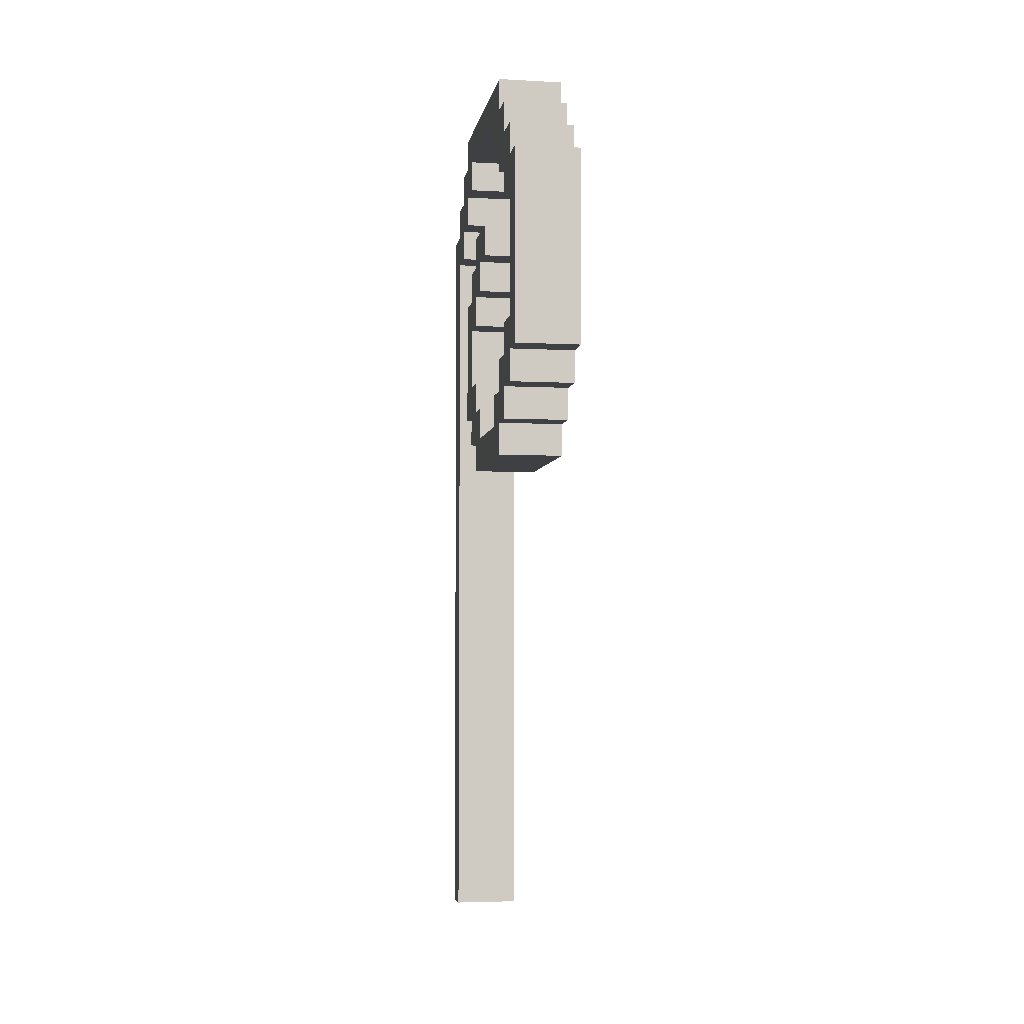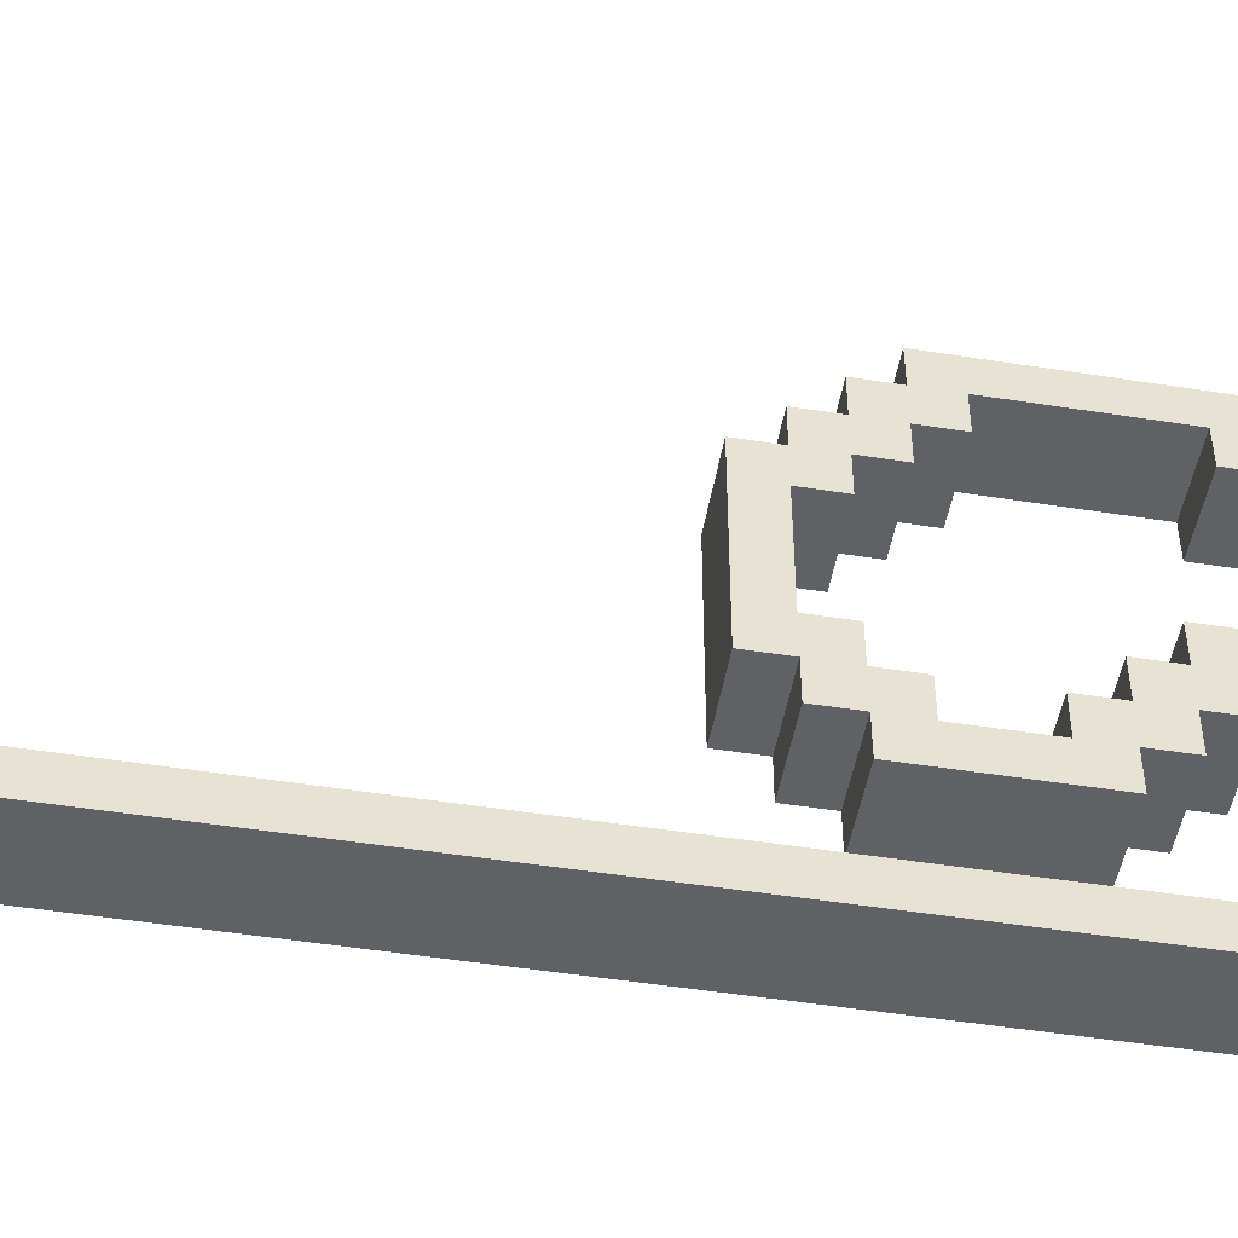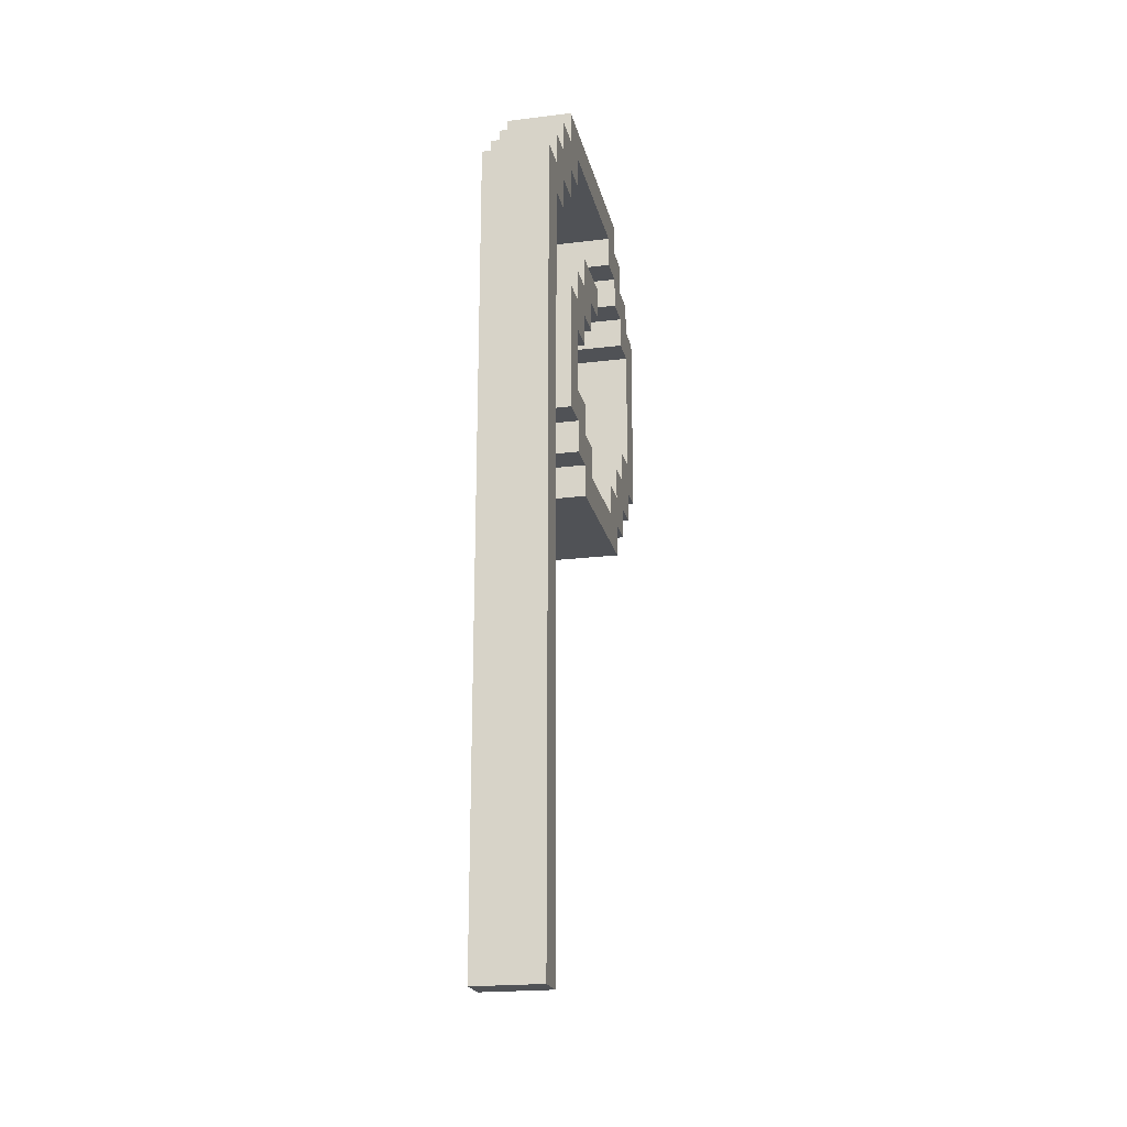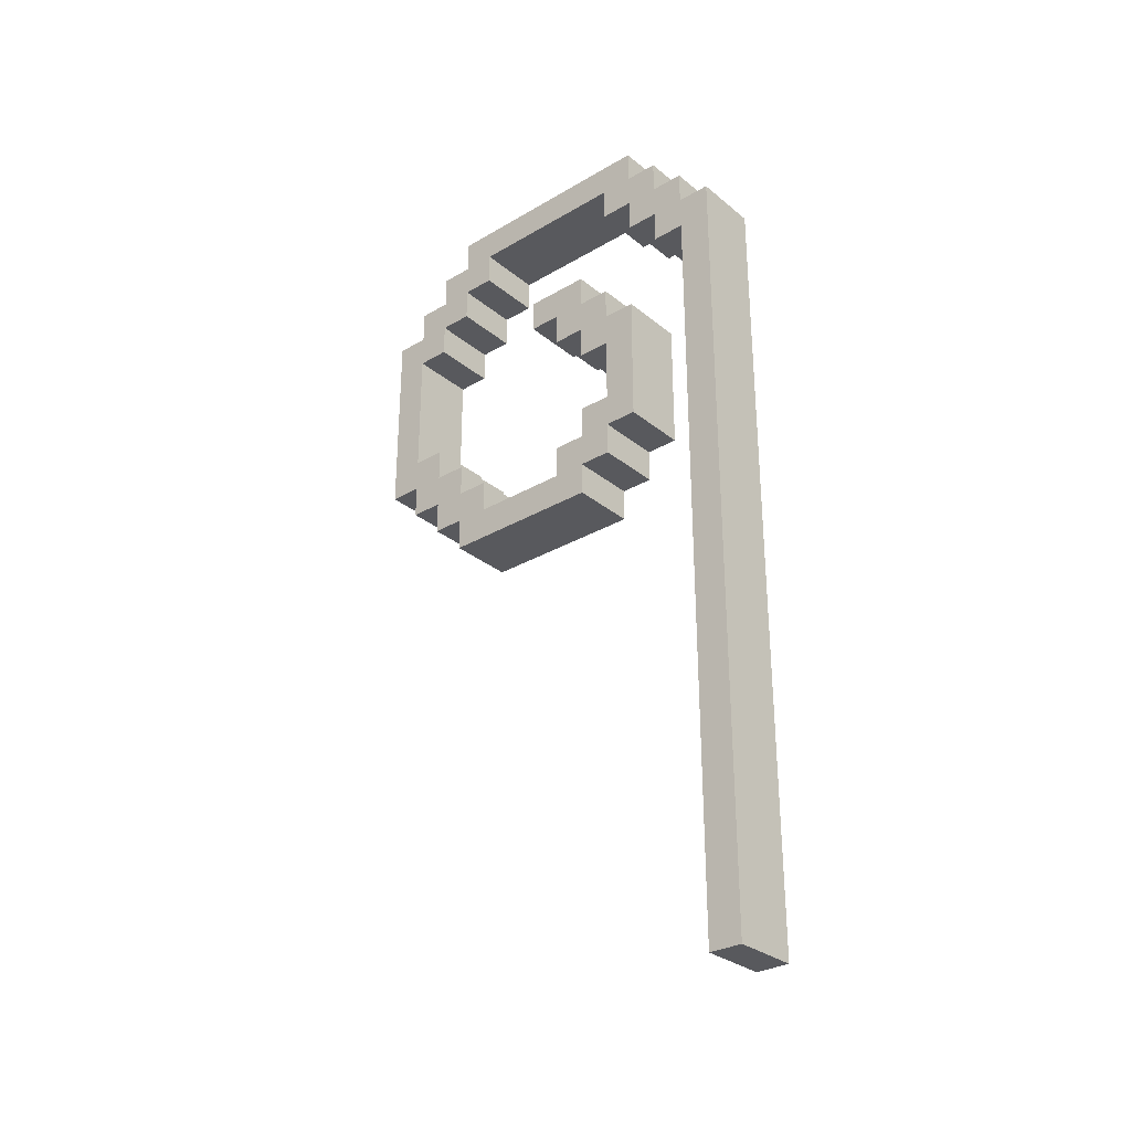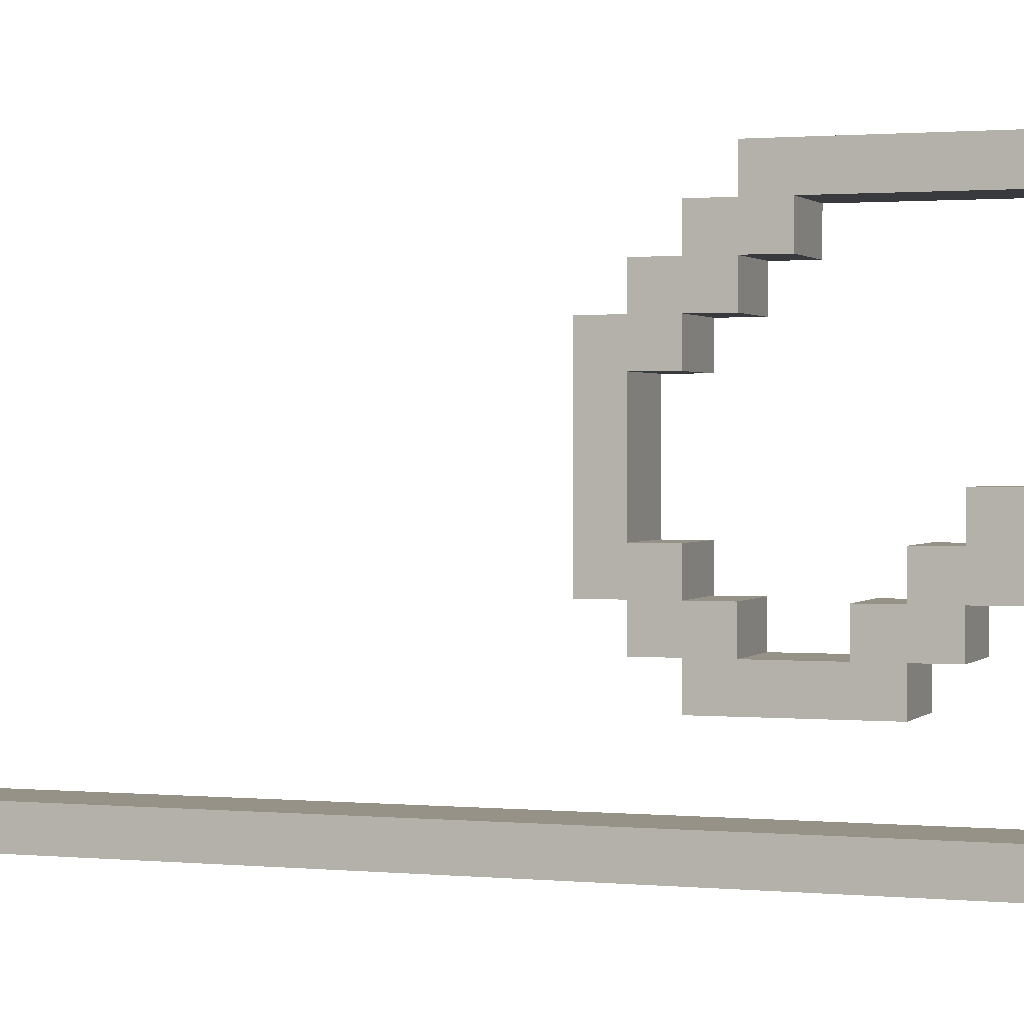
<metadata>
{"format":"obj","ext":"obj","renderer":"f3d","projection":"perspective","resolution":1024,"background":"white","views":[{"elev":-4.7,"azim":170.4,"up":"+Z"},{"elev":-49.4,"azim":-99.9,"up":"+Y"},{"elev":-20.8,"azim":12.4,"up":"+Z"},{"elev":-30.0,"azim":-49.5,"up":"+Z"},{"elev":1.2,"azim":-70.3,"up":"+Y"}]}
</metadata>
<code>
o
v 1.8 2.3 1.3
v 1.8 2.3 -1.1
v 1.8 2.4 1.4
v 1.8 2.4 1.3
v 1.8 2.4 1.2
v 1.8 2.4 -1.1
v 1.8 2.5 1.5
v 1.8 2.5 1.4
v 1.8 2.5 1.3
v 1.8 2.5 1.2
v 1.8 2.6 1.6
v 1.8 2.6 1.5
v 1.8 2.6 1.4
v 1.8 2.6 1.3
v 1.8 2.6 1
v 1.8 2.6 0.6
v 1.8 2.7 1.5
v 1.8 2.7 1.4
v 1.8 2.7 1.1
v 1.8 2.7 1
v 1.8 2.7 0.9
v 1.8 2.7 0.7
v 1.8 2.7 0.6
v 1.8 2.7 0.5
v 1.8 2.8 1.2
v 1.8 2.8 1.1
v 1.8 2.8 1
v 1.8 2.8 0.9
v 1.8 2.8 0.7
v 1.8 2.8 0.6
v 1.8 2.8 0.5
v 1.8 2.8 0.4
v 1.8 2.9 1.1
v 1.8 2.9 1
v 1.8 2.9 0.6
v 1.8 2.9 0.5
v 1.8 3 1.2
v 1.8 3 1.1
v 1.8 3.2 1.5
v 1.8 3.2 1.4
v 1.8 3.2 0.6
v 1.8 3.2 0.5
v 1.8 3.3 1.6
v 1.8 3.3 1.5
v 1.8 3.3 1.4
v 1.8 3.3 1.3
v 1.8 3.3 0.7
v 1.8 3.3 0.6
v 1.8 3.3 0.5
v 1.8 3.3 0.4
v 1.8 3.4 1.5
v 1.8 3.4 1.4
v 1.8 3.4 1.3
v 1.8 3.4 1.2
v 1.8 3.4 0.8
v 1.8 3.4 0.7
v 1.8 3.4 0.6
v 1.8 3.4 0.5
v 1.8 3.5 1.4
v 1.8 3.5 1.3
v 1.8 3.5 1.2
v 1.8 3.5 0.8
v 1.8 3.5 0.7
v 1.8 3.5 0.6
v 1.8 3.6 1.3
v 1.8 3.6 0.7
v 2 2.3 1.3
v 2 2.3 -1.1
v 2 2.4 1.4
v 2 2.4 1.3
v 2 2.4 1.2
v 2 2.4 -1.1
v 2 2.5 1.5
v 2 2.5 1.4
v 2 2.5 1.3
v 2 2.5 1.2
v 2 2.6 1.6
v 2 2.6 1.5
v 2 2.6 1.4
v 2 2.6 1.3
v 2 2.6 1
v 2 2.6 0.6
v 2 2.7 1.5
v 2 2.7 1.4
v 2 2.7 1.1
v 2 2.7 1
v 2 2.7 0.9
v 2 2.7 0.7
v 2 2.7 0.6
v 2 2.7 0.5
v 2 2.8 1.2
v 2 2.8 1.1
v 2 2.8 1
v 2 2.8 0.9
v 2 2.8 0.7
v 2 2.8 0.6
v 2 2.8 0.5
v 2 2.8 0.4
v 2 2.9 1.1
v 2 2.9 1
v 2 2.9 0.6
v 2 2.9 0.5
v 2 3 1.2
v 2 3 1.1
v 2 3.2 1.5
v 2 3.2 1.4
v 2 3.2 0.6
v 2 3.2 0.5
v 2 3.3 1.6
v 2 3.3 1.5
v 2 3.3 1.4
v 2 3.3 1.3
v 2 3.3 0.7
v 2 3.3 0.6
v 2 3.3 0.5
v 2 3.3 0.4
v 2 3.4 1.5
v 2 3.4 1.4
v 2 3.4 1.3
v 2 3.4 1.2
v 2 3.4 0.8
v 2 3.4 0.7
v 2 3.4 0.6
v 2 3.4 0.5
v 2 3.5 1.4
v 2 3.5 1.3
v 2 3.5 1.2
v 2 3.5 0.8
v 2 3.5 0.7
v 2 3.5 0.6
v 2 3.6 1.3
v 2 3.6 0.7
v 1.8 2.6 1.6
v 1.8 3.3 1.6
v 2 2.6 1.6
v 2 3.3 1.6
v 1.8 2.5 1.5
v 1.8 2.6 1.5
v 1.8 3.3 1.5
v 1.8 3.4 1.5
v 2 2.5 1.5
v 2 2.6 1.5
v 2 3.3 1.5
v 2 3.4 1.5
v 1.8 2.4 1.4
v 1.8 2.5 1.4
v 1.8 3.4 1.4
v 1.8 3.5 1.4
v 2 2.4 1.4
v 2 2.5 1.4
v 2 3.4 1.4
v 2 3.5 1.4
v 1.8 2.3 1.3
v 1.8 2.4 1.3
v 1.8 3.5 1.3
v 1.8 3.6 1.3
v 2 2.3 1.3
v 2 2.4 1.3
v 2 3.5 1.3
v 2 3.6 1.3
v 1.8 2.8 1.2
v 1.8 3 1.2
v 2 2.8 1.2
v 2 3 1.2
v 1.8 2.7 1.1
v 1.8 2.8 1.1
v 2 2.7 1.1
v 2 2.8 1.1
v 1.8 2.6 1
v 1.8 2.7 1
v 2 2.6 1
v 2 2.7 1
v 1.8 3.4 0.8
v 1.8 3.5 0.8
v 2 3.4 0.8
v 2 3.5 0.8
v 1.8 2.7 0.7
v 1.8 2.8 0.7
v 1.8 3.3 0.7
v 1.8 3.4 0.7
v 2 2.7 0.7
v 2 2.8 0.7
v 2 3.3 0.7
v 2 3.4 0.7
v 1.8 2.8 0.6
v 1.8 2.9 0.6
v 1.8 3.2 0.6
v 1.8 3.3 0.6
v 2 2.8 0.6
v 2 2.9 0.6
v 2 3.2 0.6
v 2 3.3 0.6
v 1.8 2.9 0.5
v 1.8 3.2 0.5
v 2 2.9 0.5
v 2 3.2 0.5
v 1.8 2.7 1.5
v 1.8 3.2 1.5
v 2 2.7 1.5
v 2 3.2 1.5
v 1.8 2.6 1.4
v 1.8 2.7 1.4
v 1.8 3.2 1.4
v 1.8 3.3 1.4
v 2 2.6 1.4
v 2 2.7 1.4
v 2 3.2 1.4
v 2 3.3 1.4
v 1.8 2.5 1.3
v 1.8 2.6 1.3
v 1.8 3.3 1.3
v 1.8 3.4 1.3
v 2 2.5 1.3
v 2 2.6 1.3
v 2 3.3 1.3
v 2 3.4 1.3
v 1.8 2.4 1.2
v 1.8 2.5 1.2
v 1.8 3.4 1.2
v 1.8 3.5 1.2
v 2 2.4 1.2
v 2 2.5 1.2
v 2 3.4 1.2
v 2 3.5 1.2
v 1.8 2.9 1.1
v 1.8 3 1.1
v 2 2.9 1.1
v 2 3 1.1
v 1.8 2.8 1
v 1.8 2.9 1
v 2 2.8 1
v 2 2.9 1
v 1.8 2.7 0.9
v 1.8 2.8 0.9
v 2 2.7 0.9
v 2 2.8 0.9
v 1.8 3.5 0.7
v 1.8 3.6 0.7
v 2 3.5 0.7
v 2 3.6 0.7
v 1.8 2.6 0.6
v 1.8 2.7 0.6
v 1.8 3.4 0.6
v 1.8 3.5 0.6
v 2 2.6 0.6
v 2 2.7 0.6
v 2 3.4 0.6
v 2 3.5 0.6
v 1.8 2.7 0.5
v 1.8 2.8 0.5
v 1.8 3.3 0.5
v 1.8 3.4 0.5
v 2 2.7 0.5
v 2 2.8 0.5
v 2 3.3 0.5
v 2 3.4 0.5
v 1.8 2.8 0.4
v 1.8 3.3 0.4
v 2 2.8 0.4
v 2 3.3 0.4
v 1.8 2.3 -1.1
v 1.8 2.4 -1.1
v 2 2.3 -1.1
v 2 2.4 -1.1
v 1.8 2.3 1.3
v 2 2.3 1.3
v 1.8 2.3 -1.1
v 2 2.3 -1.1
v 1.8 2.4 1.4
v 2 2.4 1.4
v 1.8 2.4 1.3
v 2 2.4 1.3
v 1.8 2.5 1.5
v 2 2.5 1.5
v 1.8 2.5 1.4
v 2 2.5 1.4
v 1.8 2.6 1.6
v 2 2.6 1.6
v 1.8 2.6 1.5
v 2 2.6 1.5
v 1.8 2.6 1
v 2 2.6 1
v 1.8 2.6 0.6
v 2 2.6 0.6
v 1.8 2.7 1.1
v 2 2.7 1.1
v 1.8 2.7 1
v 2 2.7 1
v 1.8 2.7 0.6
v 2 2.7 0.6
v 1.8 2.7 0.5
v 2 2.7 0.5
v 1.8 2.8 1.2
v 2 2.8 1.2
v 1.8 2.8 1.1
v 2 2.8 1.1
v 1.8 2.8 0.5
v 2 2.8 0.5
v 1.8 2.8 0.4
v 2 2.8 0.4
v 1.8 3.2 1.5
v 2 3.2 1.5
v 1.8 3.2 1.4
v 2 3.2 1.4
v 1.8 3.2 0.6
v 2 3.2 0.6
v 1.8 3.2 0.5
v 2 3.2 0.5
v 1.8 3.3 1.4
v 2 3.3 1.4
v 1.8 3.3 1.3
v 2 3.3 1.3
v 1.8 3.3 0.7
v 2 3.3 0.7
v 1.8 3.3 0.6
v 2 3.3 0.6
v 1.8 3.4 1.3
v 2 3.4 1.3
v 1.8 3.4 1.2
v 2 3.4 1.2
v 1.8 3.4 0.8
v 2 3.4 0.8
v 1.8 3.4 0.7
v 2 3.4 0.7
v 1.8 3.5 1.2
v 2 3.5 1.2
v 1.8 3.5 0.8
v 2 3.5 0.8
v 1.8 2.4 1.2
v 2 2.4 1.2
v 1.8 2.4 -1.1
v 2 2.4 -1.1
v 1.8 2.5 1.3
v 2 2.5 1.3
v 1.8 2.5 1.2
v 2 2.5 1.2
v 1.8 2.6 1.4
v 2 2.6 1.4
v 1.8 2.6 1.3
v 2 2.6 1.3
v 1.8 2.7 1.5
v 2 2.7 1.5
v 1.8 2.7 1.4
v 2 2.7 1.4
v 1.8 2.7 0.9
v 2 2.7 0.9
v 1.8 2.7 0.7
v 2 2.7 0.7
v 1.8 2.8 1
v 2 2.8 1
v 1.8 2.8 0.9
v 2 2.8 0.9
v 1.8 2.8 0.7
v 2 2.8 0.7
v 1.8 2.8 0.6
v 2 2.8 0.6
v 1.8 2.9 1.1
v 2 2.9 1.1
v 1.8 2.9 1
v 2 2.9 1
v 1.8 2.9 0.6
v 2 2.9 0.6
v 1.8 2.9 0.5
v 2 2.9 0.5
v 1.8 3 1.2
v 2 3 1.2
v 1.8 3 1.1
v 2 3 1.1
v 1.8 3.3 1.6
v 2 3.3 1.6
v 1.8 3.3 1.5
v 2 3.3 1.5
v 1.8 3.3 0.5
v 2 3.3 0.5
v 1.8 3.3 0.4
v 2 3.3 0.4
v 1.8 3.4 1.5
v 2 3.4 1.5
v 1.8 3.4 1.4
v 2 3.4 1.4
v 1.8 3.4 0.6
v 2 3.4 0.6
v 1.8 3.4 0.5
v 2 3.4 0.5
v 1.8 3.5 1.4
v 2 3.5 1.4
v 1.8 3.5 1.3
v 2 3.5 1.3
v 1.8 3.5 0.7
v 2 3.5 0.7
v 1.8 3.5 0.6
v 2 3.5 0.6
v 1.8 3.6 1.3
v 2 3.6 1.3
v 1.8 3.6 0.7
v 2 3.6 0.7
f 4 2 1
f 5 2 4
f 6 2 5
f 8 4 3
f 8 5 4
f 9 5 8
f 10 5 9
f 12 8 7
f 12 9 8
f 13 9 12
f 14 9 13
f 17 12 11
f 17 13 12
f 18 13 17
f 20 16 15
f 21 16 20
f 22 16 21
f 23 16 22
f 26 20 19
f 26 21 20
f 27 21 26
f 28 21 27
f 29 24 23
f 29 23 22
f 30 24 29
f 31 24 30
f 33 27 26
f 33 26 25
f 34 27 33
f 35 32 31
f 35 31 30
f 36 32 35
f 37 33 25
f 38 33 37
f 39 17 11
f 42 32 36
f 43 39 11
f 43 40 39
f 44 40 43
f 45 40 44
f 48 42 41
f 49 32 42
f 49 42 48
f 50 32 49
f 51 46 45
f 51 45 44
f 52 46 51
f 53 46 52
f 56 48 47
f 56 49 48
f 57 49 56
f 58 49 57
f 59 54 53
f 59 53 52
f 60 54 59
f 61 54 60
f 62 57 56
f 62 56 55
f 63 57 62
f 64 57 63
f 65 61 60
f 65 63 62
f 65 62 61
f 66 63 65
f 67 68 70
f 70 68 71
f 71 68 72
f 69 70 74
f 70 71 74
f 74 71 75
f 75 71 76
f 73 74 78
f 74 75 78
f 78 75 79
f 79 75 80
f 77 78 83
f 78 79 83
f 83 79 84
f 81 82 86
f 86 82 87
f 87 82 88
f 88 82 89
f 85 86 92
f 86 87 92
f 92 87 93
f 93 87 94
f 89 90 95
f 88 89 95
f 95 90 96
f 96 90 97
f 92 93 99
f 91 92 99
f 99 93 100
f 97 98 101
f 96 97 101
f 101 98 102
f 91 99 103
f 103 99 104
f 77 83 105
f 102 98 108
f 77 105 109
f 105 106 109
f 109 106 110
f 110 106 111
f 107 108 114
f 108 98 115
f 114 108 115
f 115 98 116
f 111 112 117
f 110 111 117
f 117 112 118
f 118 112 119
f 113 114 122
f 114 115 122
f 122 115 123
f 123 115 124
f 119 120 125
f 118 119 125
f 125 120 126
f 126 120 127
f 122 123 128
f 121 122 128
f 128 123 129
f 129 123 130
f 126 127 131
f 128 129 131
f 127 128 131
f 131 129 132
f 135 134 133
f 136 134 135
f 141 138 137
f 142 138 141
f 143 140 139
f 144 140 143
f 149 146 145
f 150 146 149
f 151 148 147
f 152 148 151
f 157 154 153
f 158 154 157
f 159 156 155
f 160 156 159
f 163 162 161
f 164 162 163
f 167 166 165
f 168 166 167
f 171 170 169
f 172 170 171
f 175 174 173
f 176 174 175
f 181 178 177
f 182 178 181
f 183 180 179
f 184 180 183
f 189 186 185
f 190 186 189
f 191 188 187
f 192 188 191
f 195 194 193
f 196 194 195
f 197 198 199
f 199 198 200
f 201 202 205
f 205 202 206
f 203 204 207
f 207 204 208
f 209 210 213
f 213 210 214
f 211 212 215
f 215 212 216
f 217 218 221
f 221 218 222
f 219 220 223
f 223 220 224
f 225 226 227
f 227 226 228
f 229 230 231
f 231 230 232
f 233 234 235
f 235 234 236
f 237 238 239
f 239 238 240
f 241 242 245
f 245 242 246
f 243 244 247
f 247 244 248
f 249 250 253
f 253 250 254
f 251 252 255
f 255 252 256
f 257 258 259
f 259 258 260
f 261 262 263
f 263 262 264
f 267 266 265
f 268 266 267
f 271 270 269
f 272 270 271
f 275 274 273
f 276 274 275
f 279 278 277
f 280 278 279
f 283 282 281
f 284 282 283
f 287 286 285
f 288 286 287
f 291 290 289
f 292 290 291
f 295 294 293
f 296 294 295
f 299 298 297
f 300 298 299
f 303 302 301
f 304 302 303
f 307 306 305
f 308 306 307
f 311 310 309
f 312 310 311
f 315 314 313
f 316 314 315
f 319 318 317
f 320 318 319
f 323 322 321
f 324 322 323
f 327 326 325
f 328 326 327
f 329 330 331
f 331 330 332
f 333 334 335
f 335 334 336
f 337 338 339
f 339 338 340
f 341 342 343
f 343 342 344
f 345 346 347
f 347 346 348
f 349 350 351
f 351 350 352
f 353 354 355
f 355 354 356
f 357 358 359
f 359 358 360
f 361 362 363
f 363 362 364
f 365 366 367
f 367 366 368
f 369 370 371
f 371 370 372
f 373 374 375
f 375 374 376
f 377 378 379
f 379 378 380
f 381 382 383
f 383 382 384
f 385 386 387
f 387 386 388
f 389 390 391
f 391 390 392
f 393 394 395
f 395 394 396

</code>
